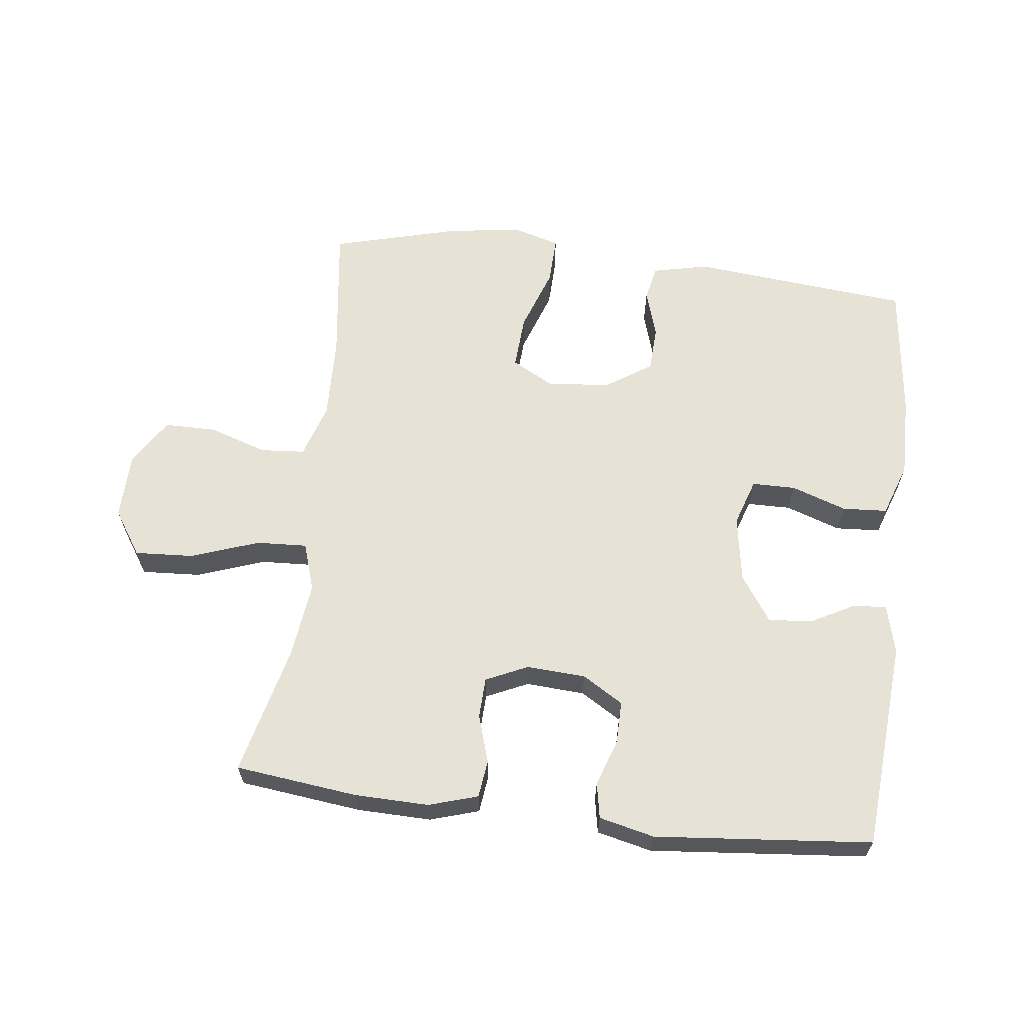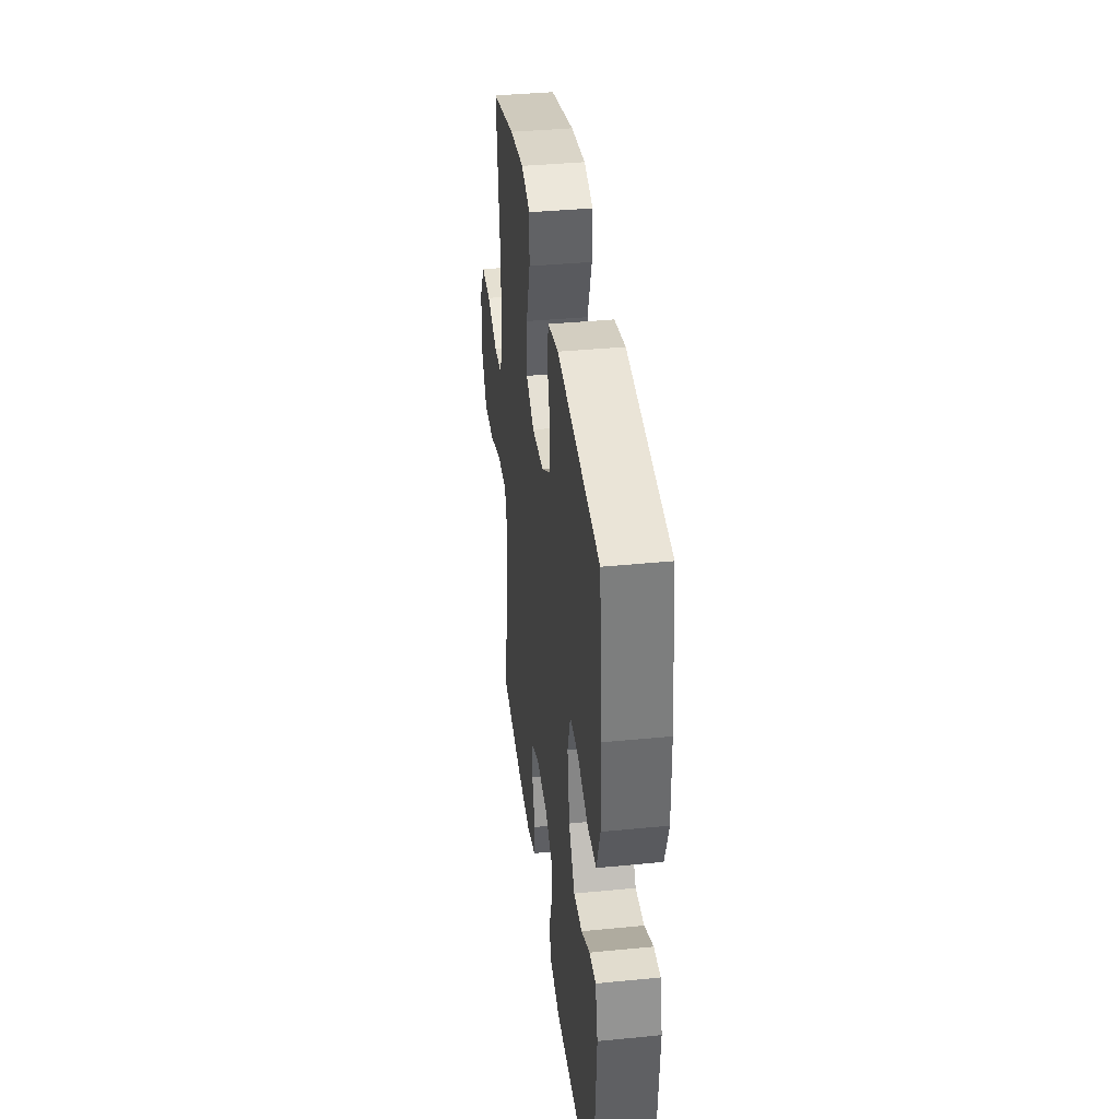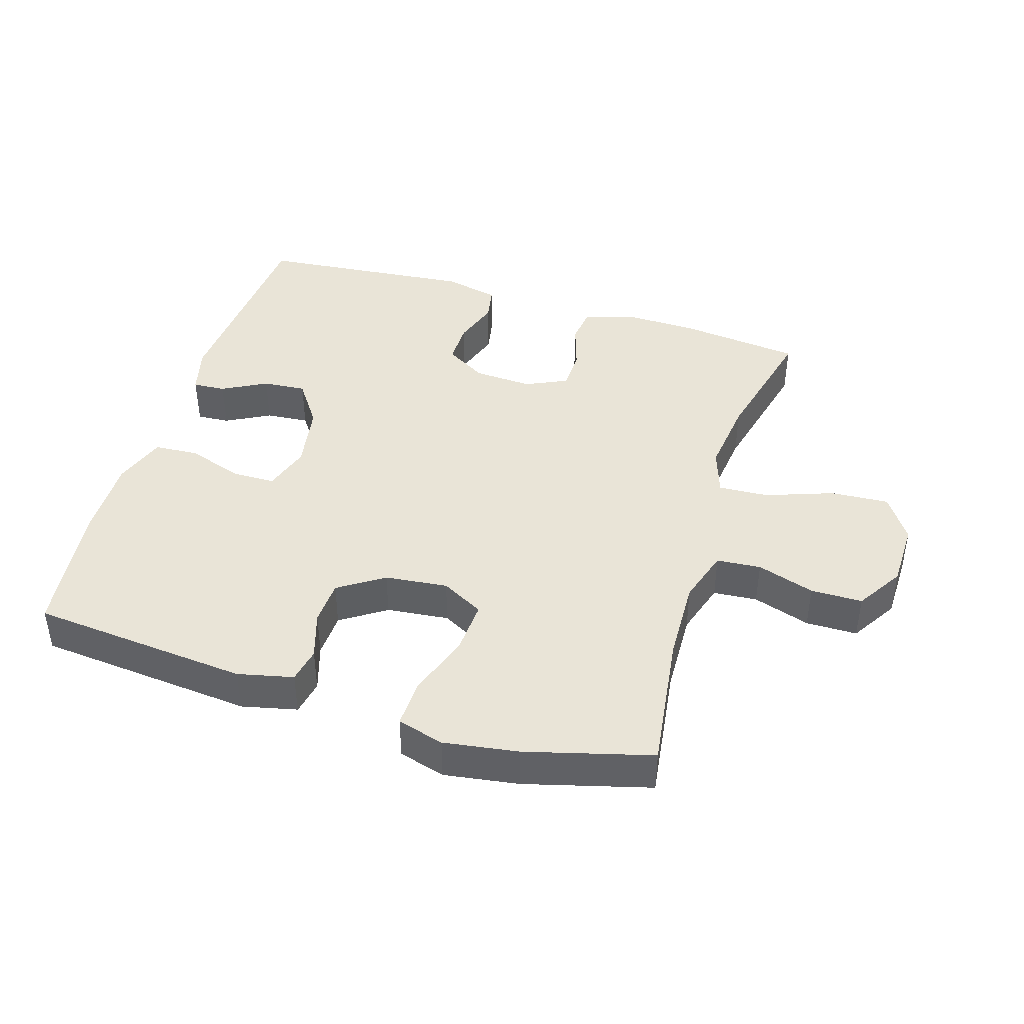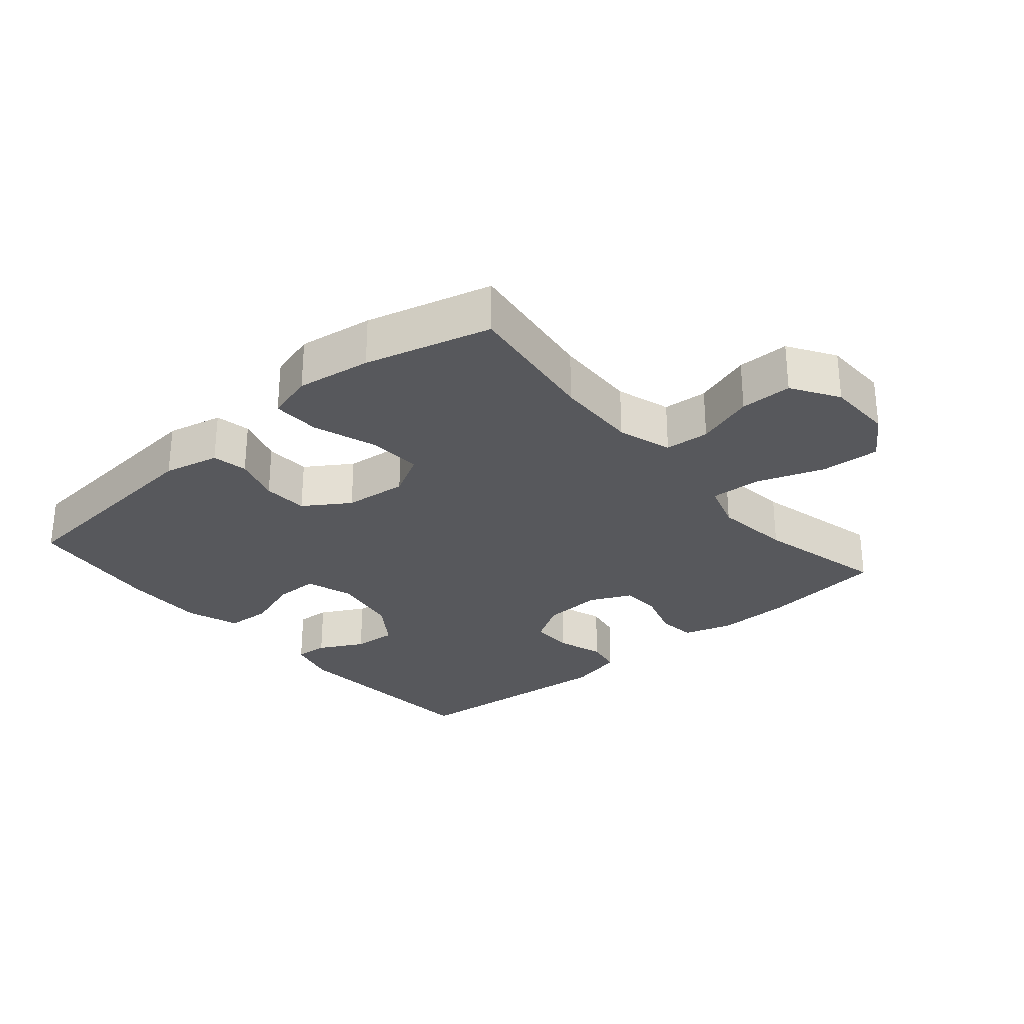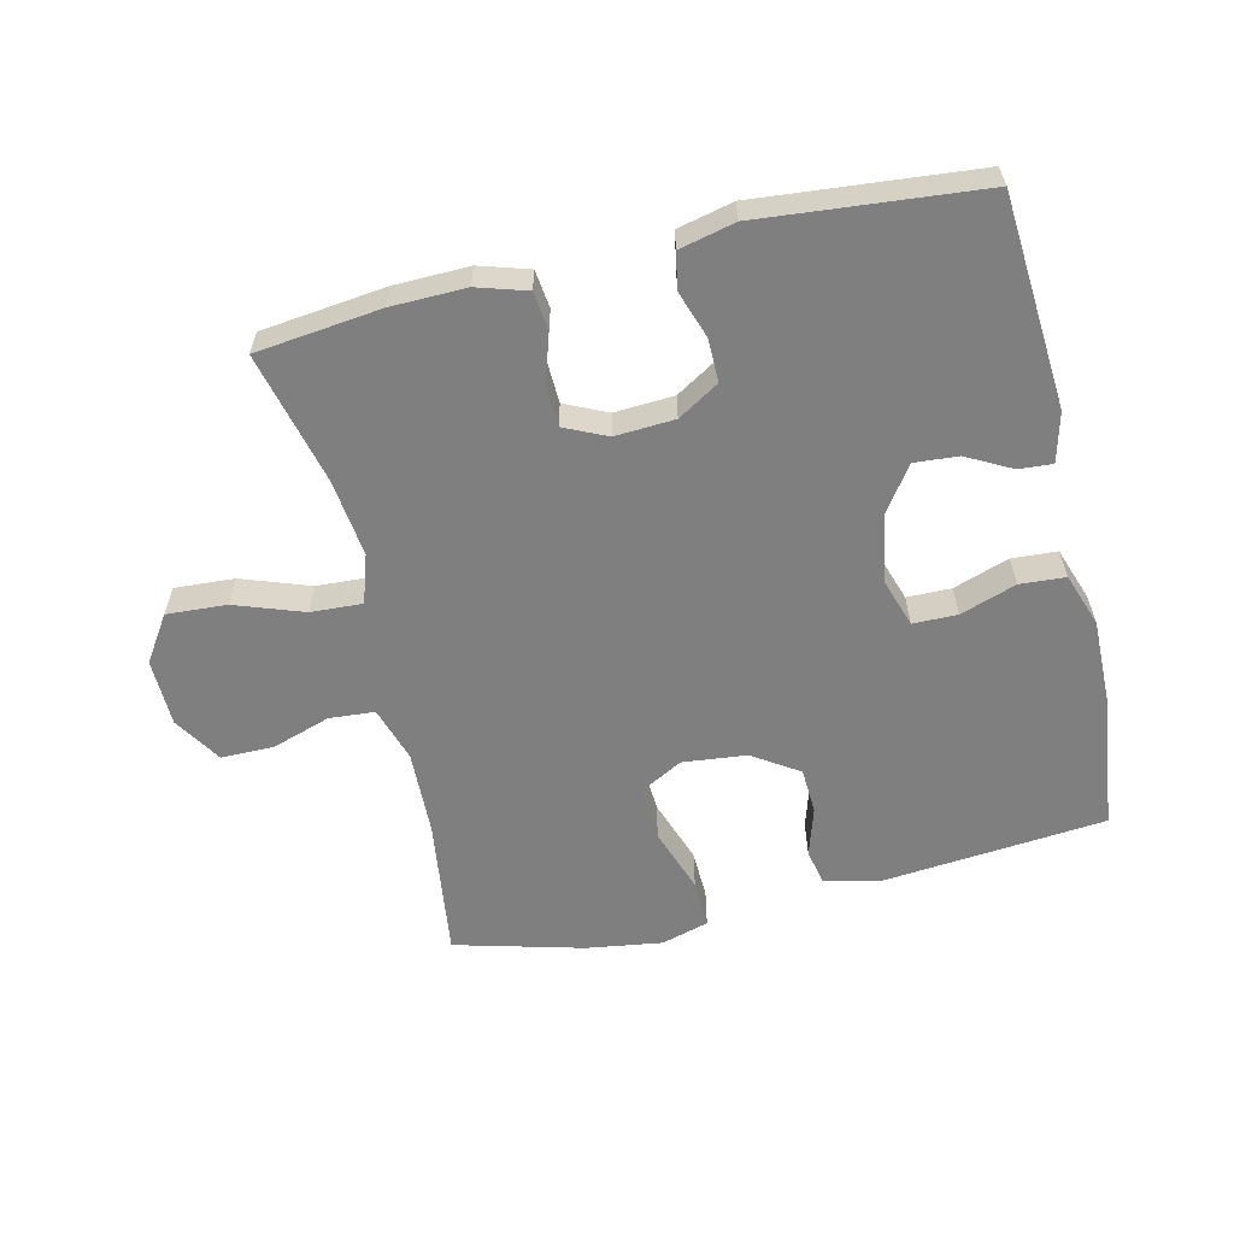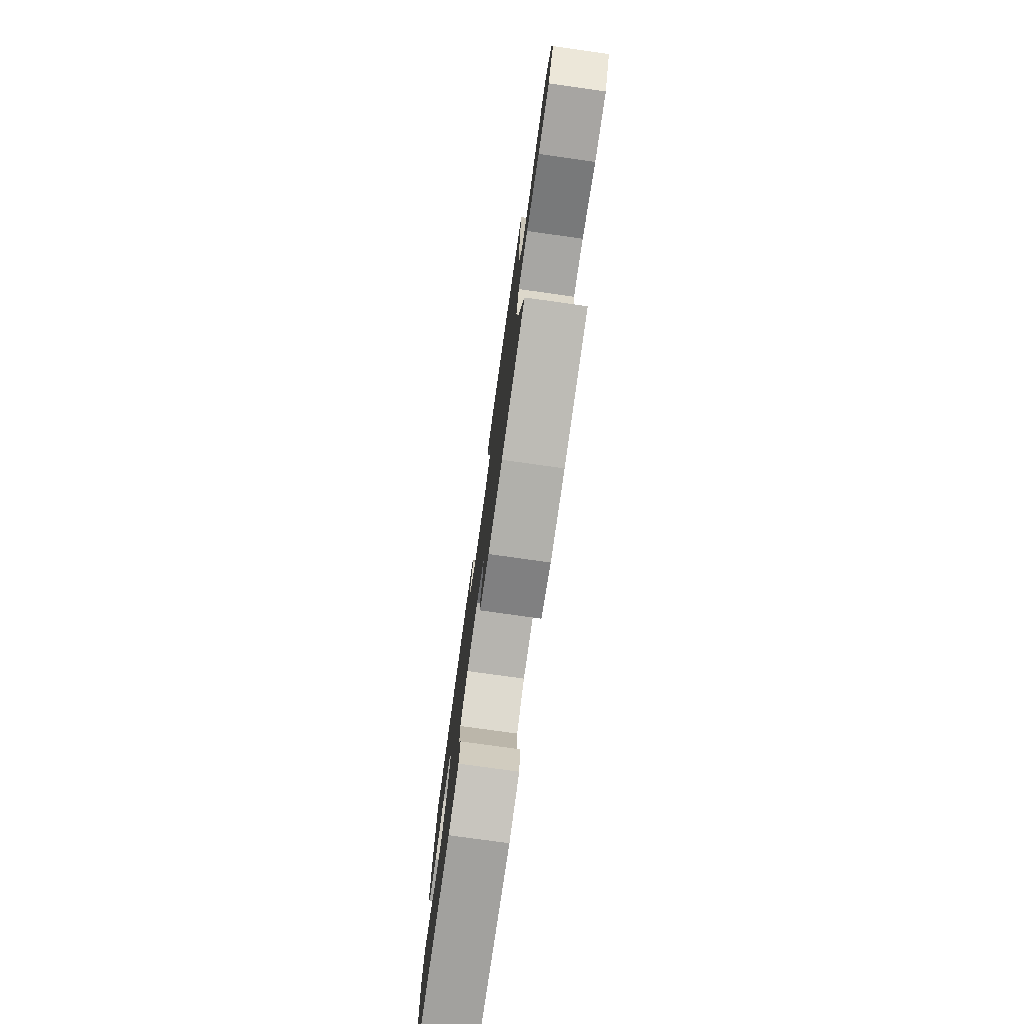
<metadata>
{"format":"obj","ext":"obj","renderer":"f3d","projection":"perspective","resolution":1024,"background":"white","views":[{"elev":63.4,"azim":-173.0,"up":"+Y"},{"elev":38.0,"azim":-97.1,"up":"+Z"},{"elev":42.8,"azim":17.0,"up":"+Y"},{"elev":-28.8,"azim":40.5,"up":"+Y"},{"elev":-59.9,"azim":-166.7,"up":"+Y"},{"elev":-77.4,"azim":82.0,"up":"+Z"}]}
</metadata>
<code>
o path1594_path1594.001
v 0.2614 0.0375 0.548
v 0.1447 0.0375 0.5653
v 0.07143 0.0375 0.5445
v 0.07376 0.0375 0.4696
v 0.1085 0.0375 0.37
v 0.1136 0.0375 0.2862
v 0.04726 0.0375 0.2503
v -0.05112 0.0375 0.2607
v -0.1218 0.0375 0.3074
v -0.1253 0.0375 0.378
v -0.1022 0.0375 0.4522
v -0.1132 0.0375 0.5072
v -0.2003 0.0375 0.5269
v -0.5431 0.0375 0.4953
v -0.5683 0.0375 0.2832
v -0.5701 0.0375 0.1563
v -0.5413 0.0375 0.07357
v -0.4713 0.0375 0.06901
v -0.3853 0.0375 0.09831
v -0.317 0.0375 0.09755
v -0.293 0.0375 0.02406
v -0.3105 0.0375 -0.07971
v -0.3591 0.0375 -0.1501
v -0.4271 0.0375 -0.1448
v -0.4965 0.0375 -0.1078
v -0.5479 0.0375 -0.1043
v -0.5675 0.0375 -0.18
v -0.5431 0.0375 -0.5066
v -0.2036 0.0375 -0.5387
v -0.1176 0.0375 -0.5188
v -0.1072 0.0375 -0.4637
v -0.1318 0.0375 -0.3907
v -0.1322 0.0375 -0.3246
v -0.06842 0.0375 -0.286
v 0.02366 0.0375 -0.2808
v 0.08903 0.0375 -0.3111
v 0.09119 0.0375 -0.3743
v 0.06779 0.0375 -0.4485
v 0.07496 0.0375 -0.5072
v 0.1515 0.0375 -0.5308
v 0.2668 0.0375 -0.5287
v 0.4586 0.0375 -0.5066
v 0.409 0.0375 -0.3038
v 0.3944 0.0375 -0.1841
v 0.4186 0.0375 -0.1099
v 0.4977 0.0375 -0.1142
v 0.6032 0.0375 -0.1517
v 0.6953 0.0375 -0.1573
v 0.7417 0.0375 -0.08739
v 0.7397 0.0375 0.01595
v 0.6937 0.0375 0.08897
v 0.6126 0.0375 0.08936
v 0.5223 0.0375 0.0601
v 0.4528 0.0375 0.06555
v 0.4259 0.0375 0.1502
v 0.43 0.0375 0.2795
v 0.4586 0.0375 0.4953
v 0.2614 -0.0375 0.548
v 0.1447 -0.0375 0.5653
v 0.07143 -0.0375 0.5445
v 0.07376 -0.0375 0.4696
v 0.1085 -0.0375 0.37
v 0.1136 -0.0375 0.2862
v 0.04726 -0.0375 0.2503
v -0.05112 -0.0375 0.2607
v -0.1218 -0.0375 0.3074
v -0.1253 -0.0375 0.378
v -0.1022 -0.0375 0.4522
v -0.1132 -0.0375 0.5072
v -0.2003 -0.0375 0.5269
v -0.5431 -0.0375 0.4953
v -0.5683 -0.0375 0.2832
v -0.5701 -0.0375 0.1563
v -0.5413 -0.0375 0.07357
v -0.4713 -0.0375 0.06901
v -0.3853 -0.0375 0.09831
v -0.317 -0.0375 0.09755
v -0.293 -0.0375 0.02406
v -0.3105 -0.0375 -0.07971
v -0.3591 -0.0375 -0.1501
v -0.4271 -0.0375 -0.1448
v -0.4965 -0.0375 -0.1078
v -0.5479 -0.0375 -0.1043
v -0.5675 -0.0375 -0.18
v -0.5431 -0.0375 -0.5066
v -0.2036 -0.0375 -0.5387
v -0.1176 -0.0375 -0.5188
v -0.1072 -0.0375 -0.4637
v -0.1318 -0.0375 -0.3907
v -0.1322 -0.0375 -0.3246
v -0.06842 -0.0375 -0.286
v 0.02366 -0.0375 -0.2808
v 0.08903 -0.0375 -0.3111
v 0.09119 -0.0375 -0.3743
v 0.06779 -0.0375 -0.4485
v 0.07496 -0.0375 -0.5072
v 0.1515 -0.0375 -0.5308
v 0.2668 -0.0375 -0.5287
v 0.4586 -0.0375 -0.5066
v 0.409 -0.0375 -0.3038
v 0.3944 -0.0375 -0.1841
v 0.4186 -0.0375 -0.1099
v 0.4977 -0.0375 -0.1142
v 0.6032 -0.0375 -0.1517
v 0.6953 -0.0375 -0.1573
v 0.7417 -0.0375 -0.08739
v 0.7397 -0.0375 0.01595
v 0.6937 -0.0375 0.08897
v 0.6126 -0.0375 0.08936
v 0.5223 -0.0375 0.0601
v 0.4528 -0.0375 0.06555
v 0.4259 -0.0375 0.1502
v 0.43 -0.0375 0.2795
v 0.4586 -0.0375 0.4953
v 0.6953 0.0375 -0.1573
v 0.7417 0.0375 -0.08739
v 0.7397 0.0375 0.01595
v 0.6937 0.0375 0.08897
v 0.6032 0.0375 -0.1517
v 0.6126 0.0375 0.08936
v 0.5223 0.0375 0.0601
v 0.4977 0.0375 -0.1142
v 0.4528 0.0375 0.06555
v 0.4528 0.0375 0.06555
v 0.4186 0.0375 -0.1099
v 0.4186 0.0375 -0.1099
v 0.4259 0.0375 0.1502
v 0.43 0.0375 0.2795
v 0.4586 0.0375 0.4953
v 0.4586 0.0375 0.4953
v 0.4586 0.0375 -0.5066
v 0.4586 0.0375 -0.5066
v 0.409 0.0375 -0.3038
v 0.3944 0.0375 -0.1841
v 0.2668 0.0375 -0.5287
v 0.2614 0.0375 0.548
v 0.1515 0.0375 -0.5308
v 0.1447 0.0375 0.5653
v 0.07496 0.0375 -0.5072
v 0.07496 0.0375 -0.5072
v 0.1085 0.0375 0.37
v 0.1136 0.0375 0.2862
v 0.1136 0.0375 0.2862
v 0.07143 0.0375 0.5445
v 0.07143 0.0375 0.5445
v 0.08903 0.0375 -0.3111
v 0.08903 0.0375 -0.3111
v 0.09119 0.0375 -0.3743
v 0.04726 0.0375 0.2503
v 0.07376 0.0375 0.4696
v 0.06779 0.0375 -0.4485
v 0.02366 0.0375 -0.2808
v -0.05112 0.0375 0.2607
v -0.06842 0.0375 -0.286
v -0.1218 0.0375 0.3074
v -0.1322 0.0375 -0.3246
v -0.1253 0.0375 0.378
v -0.1022 0.0375 0.4522
v -0.1132 0.0375 0.5072
v -0.1132 0.0375 0.5072
v -0.1176 0.0375 -0.5188
v -0.1176 0.0375 -0.5188
v -0.1072 0.0375 -0.4637
v -0.1318 0.0375 -0.3907
v -0.2003 0.0375 0.5269
v -0.2036 0.0375 -0.5387
v -0.293 0.0375 0.02406
v -0.3105 0.0375 -0.07971
v -0.317 0.0375 0.09755
v -0.317 0.0375 0.09755
v -0.3591 0.0375 -0.1501
v -0.3853 0.0375 0.09831
v -0.4271 0.0375 -0.1448
v -0.4713 0.0375 0.06901
v -0.4965 0.0375 -0.1078
v -0.5431 0.0375 -0.5066
v -0.5431 0.0375 -0.5066
v -0.5413 0.0375 0.07357
v -0.5413 0.0375 0.07357
v -0.5479 0.0375 -0.1043
v -0.5479 0.0375 -0.1043
v -0.5431 0.0375 0.4953
v -0.5431 0.0375 0.4953
v -0.5701 0.0375 0.1563
v -0.5675 0.0375 -0.18
v -0.5683 0.0375 0.2832
v 0.6953 -0.0375 -0.1573
v 0.7417 -0.0375 -0.08739
v 0.7397 -0.0375 0.01595
v 0.6937 -0.0375 0.08897
v 0.6032 -0.0375 -0.1517
v 0.6126 -0.0375 0.08936
v 0.5223 -0.0375 0.0601
v 0.4977 -0.0375 -0.1142
v 0.4528 -0.0375 0.06555
v 0.4528 -0.0375 0.06555
v 0.4186 -0.0375 -0.1099
v 0.4186 -0.0375 -0.1099
v 0.4259 -0.0375 0.1502
v 0.43 -0.0375 0.2795
v 0.4586 -0.0375 0.4953
v 0.4586 -0.0375 0.4953
v 0.4586 -0.0375 -0.5066
v 0.4586 -0.0375 -0.5066
v 0.409 -0.0375 -0.3038
v 0.3944 -0.0375 -0.1841
v 0.2668 -0.0375 -0.5287
v 0.2614 -0.0375 0.548
v 0.1515 -0.0375 -0.5308
v 0.1447 -0.0375 0.5653
v 0.07496 -0.0375 -0.5072
v 0.07496 -0.0375 -0.5072
v 0.1085 -0.0375 0.37
v 0.1136 -0.0375 0.2862
v 0.1136 -0.0375 0.2862
v 0.07143 -0.0375 0.5445
v 0.07143 -0.0375 0.5445
v 0.08903 -0.0375 -0.3111
v 0.08903 -0.0375 -0.3111
v 0.09119 -0.0375 -0.3743
v 0.04726 -0.0375 0.2503
v 0.07376 -0.0375 0.4696
v 0.06779 -0.0375 -0.4485
v 0.02366 -0.0375 -0.2808
v -0.05112 -0.0375 0.2607
v -0.06842 -0.0375 -0.286
v -0.1218 -0.0375 0.3074
v -0.1322 -0.0375 -0.3246
v -0.1253 -0.0375 0.378
v -0.1022 -0.0375 0.4522
v -0.1132 -0.0375 0.5072
v -0.1132 -0.0375 0.5072
v -0.1176 -0.0375 -0.5188
v -0.1176 -0.0375 -0.5188
v -0.1072 -0.0375 -0.4637
v -0.1318 -0.0375 -0.3907
v -0.2003 -0.0375 0.5269
v -0.2036 -0.0375 -0.5387
v -0.293 -0.0375 0.02406
v -0.3105 -0.0375 -0.07971
v -0.317 -0.0375 0.09755
v -0.317 -0.0375 0.09755
v -0.3591 -0.0375 -0.1501
v -0.3853 -0.0375 0.09831
v -0.4271 -0.0375 -0.1448
v -0.4713 -0.0375 0.06901
v -0.4965 -0.0375 -0.1078
v -0.5431 -0.0375 -0.5066
v -0.5431 -0.0375 -0.5066
v -0.5413 -0.0375 0.07357
v -0.5413 -0.0375 0.07357
v -0.5479 -0.0375 -0.1043
v -0.5479 -0.0375 -0.1043
v -0.5431 -0.0375 0.4953
v -0.5431 -0.0375 0.4953
v -0.5701 -0.0375 0.1563
v -0.5675 -0.0375 -0.18
v -0.5683 -0.0375 0.2832
f 238 243 248
f 222 210 216
f 226 224 239
f 189 191 188
f 221 224 197
f 250 246 256
f 240 228 226
f 205 220 207
f 239 225 241
f 236 238 235
f 221 239 224
f 247 257 245
f 243 238 236
f 225 239 221
f 258 237 254
f 195 197 194
f 192 191 189
f 248 245 257
f 235 238 233
f 237 258 229
f 229 258 227
f 200 214 199
f 193 191 192
f 208 213 200
f 207 220 209
f 258 241 227
f 208 200 201
f 205 207 203
f 213 208 222
f 243 236 228
f 220 223 209
f 209 223 211
f 256 244 258
f 197 218 206
f 244 241 258
f 243 228 240
f 231 237 230
f 245 248 243
f 230 237 229
f 192 189 190
f 221 197 195
f 218 220 205
f 214 200 213
f 195 194 193
f 240 226 239
f 244 256 246
f 208 210 222
f 252 257 247
f 188 191 187
f 206 218 205
f 199 221 195
f 194 191 193
f 214 221 199
f 227 241 225
f 224 218 197
f 48 49 106 105
f 49 50 107 106
f 50 51 108 107
f 47 48 105 104
f 51 52 109 108
f 52 53 110 109
f 46 47 104 103
f 53 124 196 110
f 126 46 103 198
f 54 55 112 111
f 56 130 202 113
f 132 43 100 204
f 55 56 113 112
f 44 45 102 101
f 43 44 101 100
f 41 42 99 98
f 57 1 58 114
f 40 41 98 97
f 1 2 59 58
f 140 40 97 212
f 5 143 215 62
f 2 145 217 59
f 147 37 94 219
f 6 7 64 63
f 4 5 62 61
f 3 4 61 60
f 38 39 96 95
f 37 38 95 94
f 35 36 93 92
f 7 8 65 64
f 34 35 92 91
f 8 9 66 65
f 33 34 91 90
f 10 11 68 67
f 11 160 232 68
f 162 31 88 234
f 31 32 89 88
f 12 13 70 69
f 29 30 87 86
f 9 10 67 66
f 32 33 90 89
f 21 22 79 78
f 170 21 78 242
f 22 23 80 79
f 19 20 77 76
f 23 24 81 80
f 18 19 76 75
f 24 25 82 81
f 177 29 86 249
f 179 18 75 251
f 25 181 253 82
f 13 183 255 70
f 16 17 74 73
f 26 27 84 83
f 27 28 85 84
f 15 16 73 72
f 14 15 72 71
f 166 176 171
f 150 144 138
f 154 167 152
f 117 116 119
f 149 125 152
f 178 184 174
f 168 154 156
f 133 135 148
f 167 169 153
f 164 163 166
f 149 152 167
f 175 173 185
f 171 164 166
f 153 149 167
f 186 182 165
f 123 122 125
f 120 117 119
f 176 185 173
f 163 161 166
f 165 157 186
f 157 155 186
f 128 127 142
f 121 120 119
f 136 128 141
f 135 137 148
f 186 155 169
f 136 129 128
f 133 131 135
f 141 150 136
f 171 156 164
f 148 137 151
f 137 139 151
f 184 186 172
f 125 134 146
f 172 186 169
f 171 168 156
f 159 158 165
f 173 171 176
f 158 157 165
f 120 118 117
f 149 123 125
f 146 133 148
f 142 141 128
f 123 121 122
f 168 167 154
f 172 174 184
f 136 150 138
f 180 175 185
f 116 115 119
f 134 133 146
f 127 123 149
f 122 121 119
f 142 127 149
f 155 153 169
f 152 125 146

</code>
